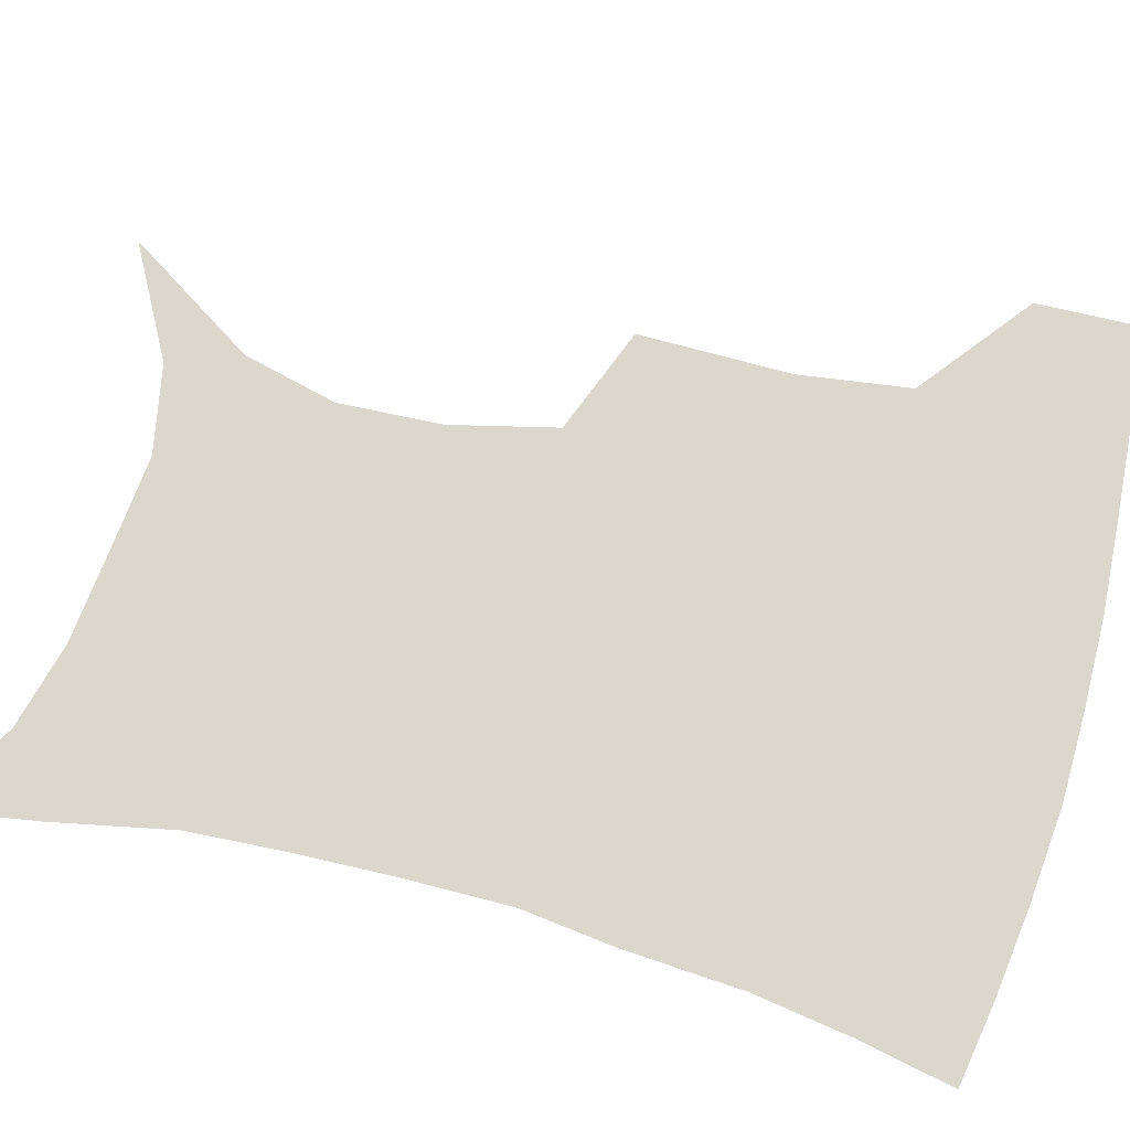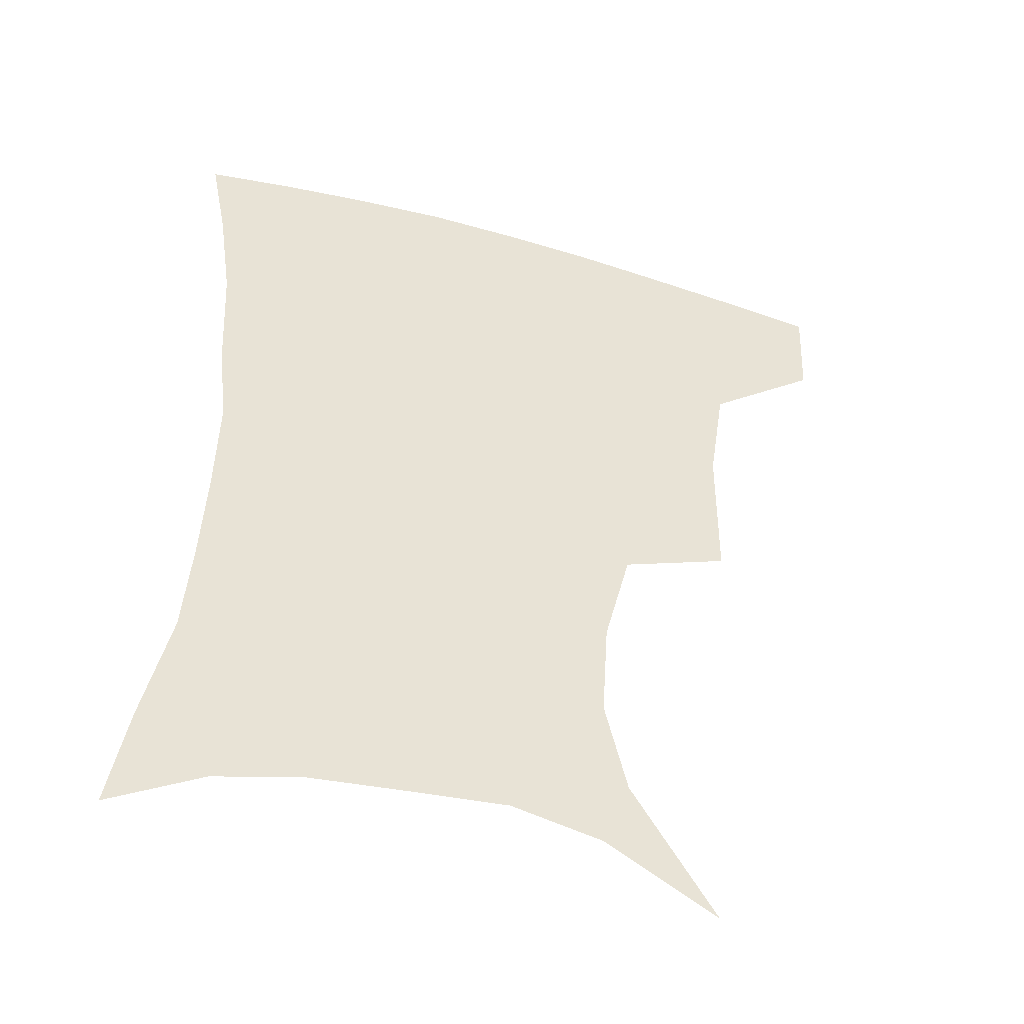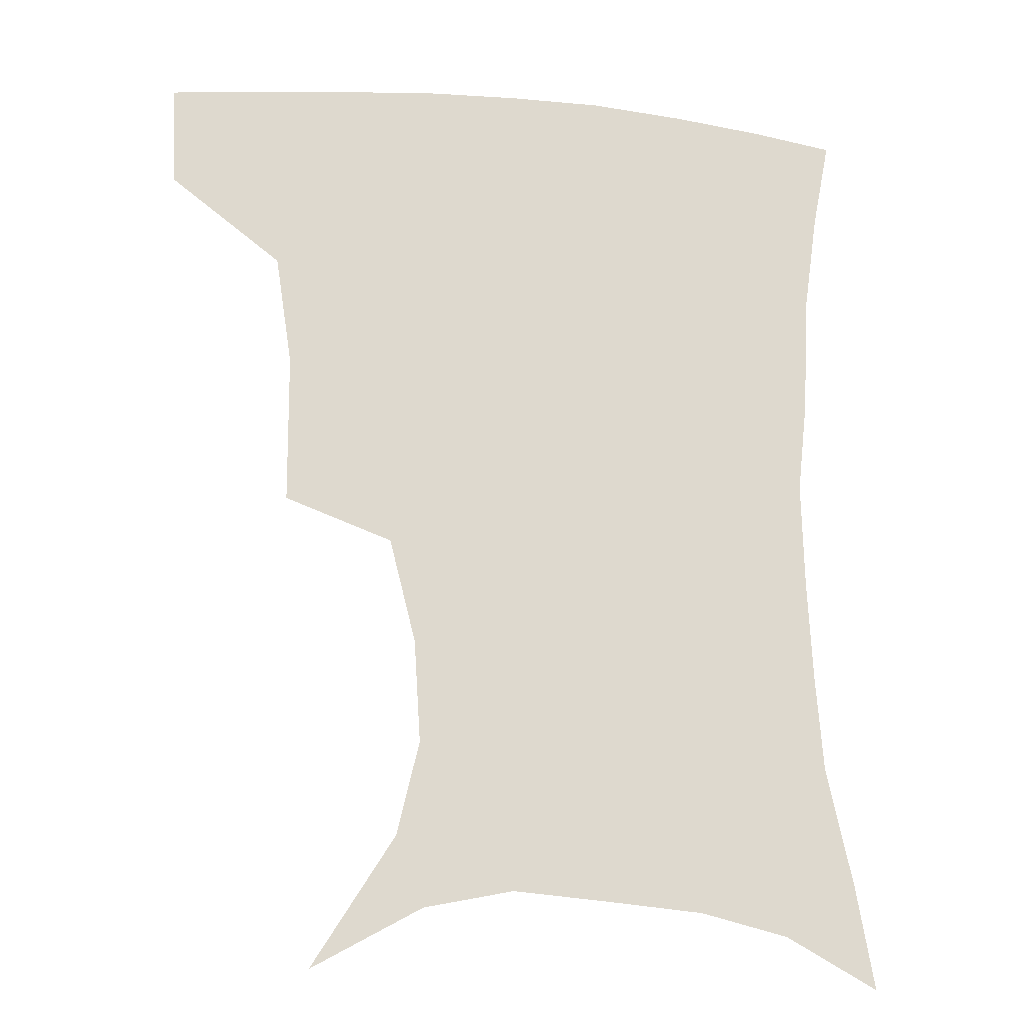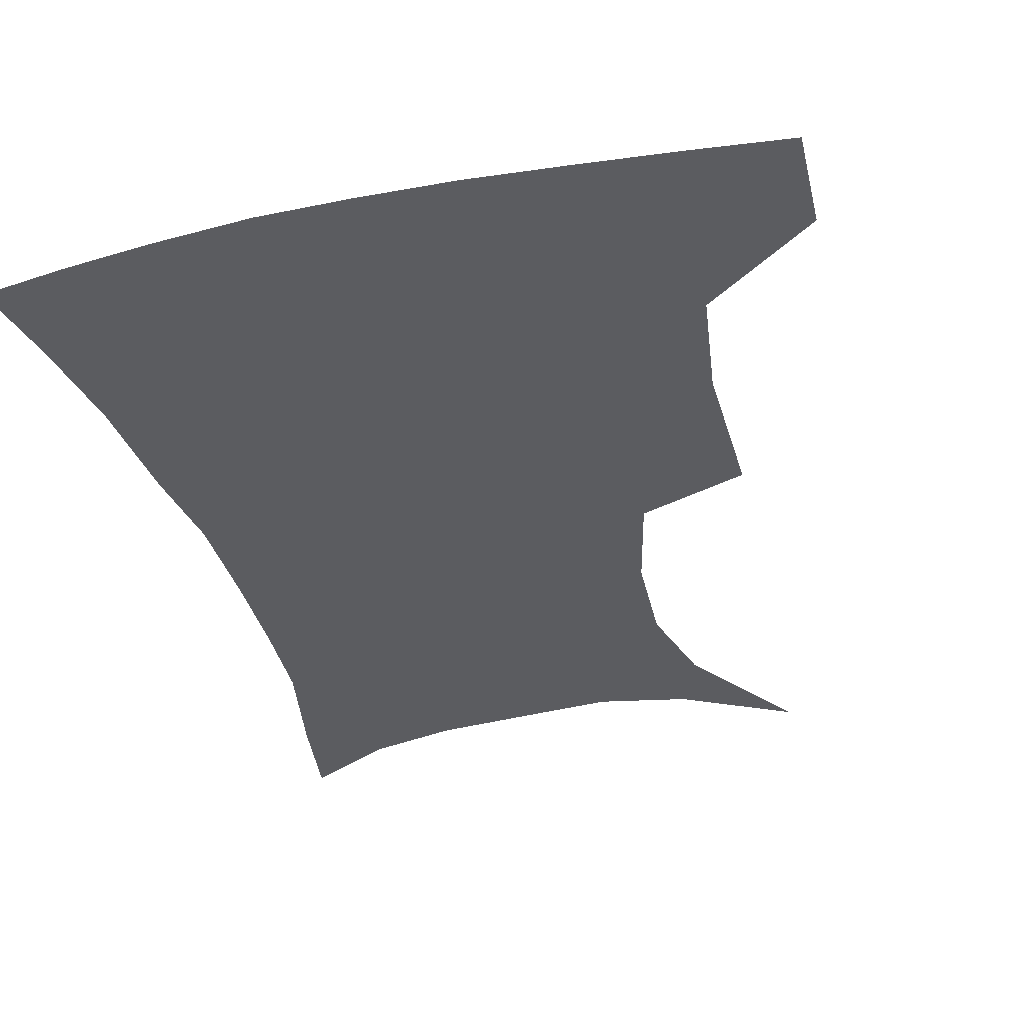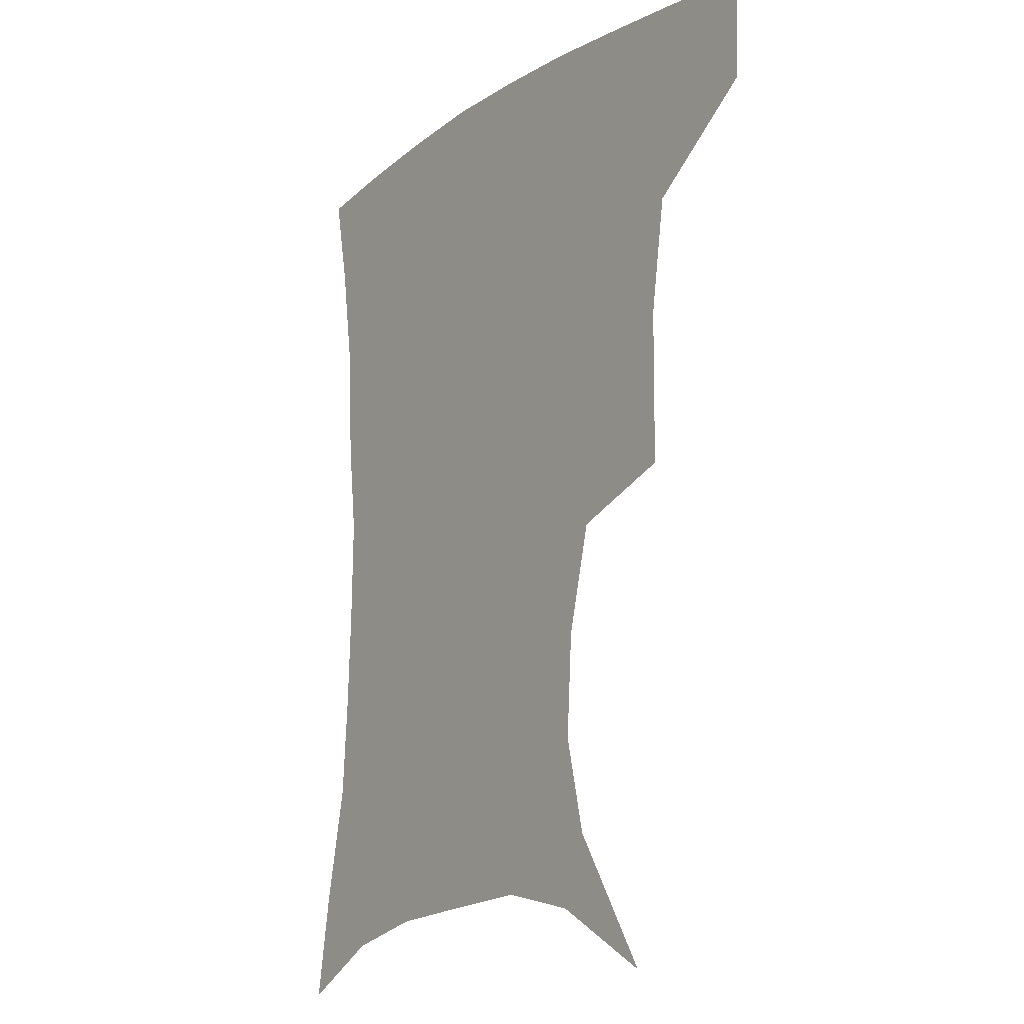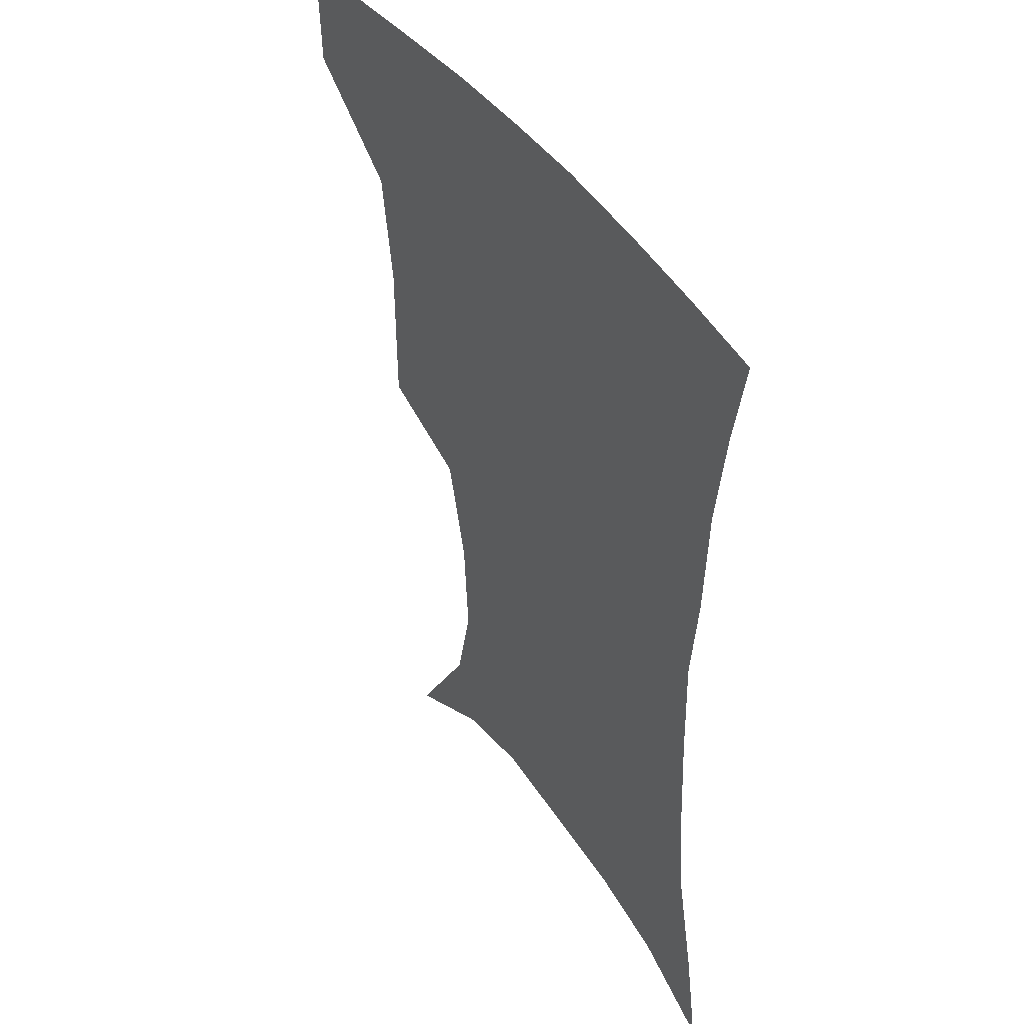
<metadata>
{"format":"obj","ext":"obj","renderer":"f3d","projection":"perspective","resolution":1024,"background":"white","views":[{"elev":73.2,"azim":105.7,"up":"+Z"},{"elev":-47.0,"azim":161.8,"up":"+Y"},{"elev":-18.3,"azim":-9.7,"up":"+Y"},{"elev":-34.5,"azim":-164.6,"up":"+Z"},{"elev":-13.8,"azim":-125.8,"up":"+Y"},{"elev":43.6,"azim":57.8,"up":"+Y"}]}
</metadata>
<code>
v 455.3 384.2 0
v 453.8 416.8 0
v 496.5 273.6 0
v 496.2 321.5 0
v 490.9 357.1 0
v 487.6 389.8 0
v 484.3 420 0
v 507.9 123.4 0
v 534 165 0
v 541 195 0
v 538.9 227.6 0
v 530.5 261 0
v 525.7 300.8 0
v 523 335 0
v 520.2 365.3 0
v 517 393.4 0
v 514 422.6 0
v 542.7 142.8 0
v 559.4 180.9 0
v 560.8 212.7 0
v 557.7 244.4 0
v 553 275.3 0
v 549.9 307.2 0
v 548.8 341 0
v 547.3 368.5 0
v 546.1 395.8 0
v 543.2 424.7 0
v 571 148.6 0
v 580.3 184.8 0
v 580.7 221.2 0
v 578.3 252 0
v 575.9 282.7 0
v 574.8 315.7 0
v 574.2 344.1 0
v 574.7 371.7 0
v 573.7 397.1 0
v 572.1 425.5 0
v 601.5 146 0
v 602.5 188.5 0
v 601.5 219.5 0
v 599.2 251.8 0
v 597.9 286.7 0
v 598 316.9 0
v 598.8 345.3 0
v 600 371.6 0
v 601 397.2 0
v 600.5 425.3 0
v 631.3 143.3 0
v 625.3 184.6 0
v 621.7 222.6 0
v 620.2 254.2 0
v 620 283.7 0
v 621 312.5 0
v 622.3 343.2 0
v 625.1 370 0
v 628.1 396.2 0
v 630.7 422.7 0
v 658.7 136.4 0
v 649.5 177.3 0
v 643.9 214.3 0
v 642.3 245.5 0
v 641.8 276.7 0
v 643.1 306.5 0
v 646.7 333.9 0
v 649.6 364.8 0
v 653.5 393.9 0
v 658.1 419.3 0
v 687.2 120.4 0
v 681.7 152.9 0
v 673.6 190.9 0
v 671.3 221.4 0
v 669.8 253.4 0
v 669 287 0
v 672.3 316.9 0
v 674.1 353.7 0
v 678.6 386.3 0
v 684.2 415.1 0
v 691 451 0
f 5 6 1
f 1 6 2
f 6 7 2
f 12 13 3
f 3 13 4
f 13 14 4
f 4 14 5
f 14 15 5
f 5 15 6
f 15 16 6
f 6 16 7
f 16 17 7
f 8 18 9
f 18 19 9
f 9 19 10
f 19 20 10
f 10 20 11
f 20 21 11
f 11 21 12
f 21 22 12
f 12 22 13
f 22 23 13
f 13 23 14
f 23 24 14
f 14 24 15
f 24 25 15
f 15 25 16
f 25 26 16
f 16 26 17
f 26 27 17
f 18 28 19
f 28 29 19
f 19 29 20
f 29 30 20
f 20 30 21
f 30 31 21
f 21 31 22
f 31 32 22
f 22 32 23
f 32 33 23
f 23 33 24
f 33 34 24
f 24 34 25
f 34 35 25
f 25 35 26
f 35 36 26
f 26 36 27
f 36 37 27
f 28 38 29
f 38 39 29
f 29 39 30
f 39 40 30
f 30 40 31
f 40 41 31
f 31 41 32
f 41 42 32
f 32 42 33
f 42 43 33
f 33 43 34
f 43 44 34
f 34 44 35
f 44 45 35
f 35 45 36
f 45 46 36
f 36 46 37
f 46 47 37
f 38 48 39
f 48 49 39
f 39 49 40
f 49 50 40
f 40 50 41
f 50 51 41
f 41 51 42
f 51 52 42
f 42 52 43
f 52 53 43
f 43 53 44
f 53 54 44
f 44 54 45
f 54 55 45
f 45 55 46
f 55 56 46
f 46 56 47
f 56 57 47
f 48 58 49
f 58 59 49
f 49 59 50
f 59 60 50
f 50 60 51
f 60 61 51
f 51 61 52
f 61 62 52
f 52 62 53
f 62 63 53
f 53 63 54
f 63 64 54
f 54 64 55
f 64 65 55
f 55 65 56
f 65 66 56
f 56 66 57
f 66 67 57
f 58 68 59
f 68 69 59
f 59 69 60
f 69 70 60
f 60 70 61
f 70 71 61
f 61 71 62
f 71 72 62
f 62 72 63
f 72 73 63
f 63 73 64
f 73 74 64
f 64 74 65
f 74 75 65
f 65 75 66
f 75 76 66
f 66 76 67
f 76 77 67

</code>
